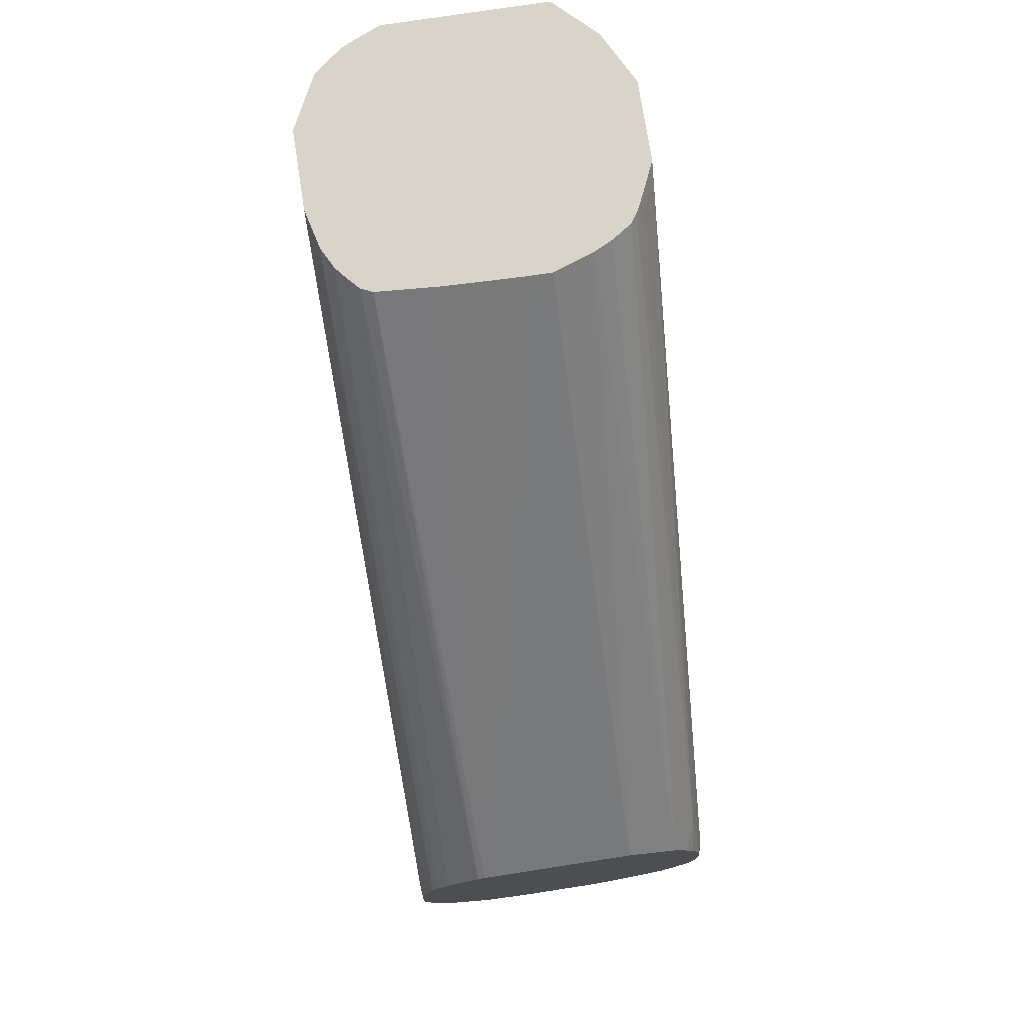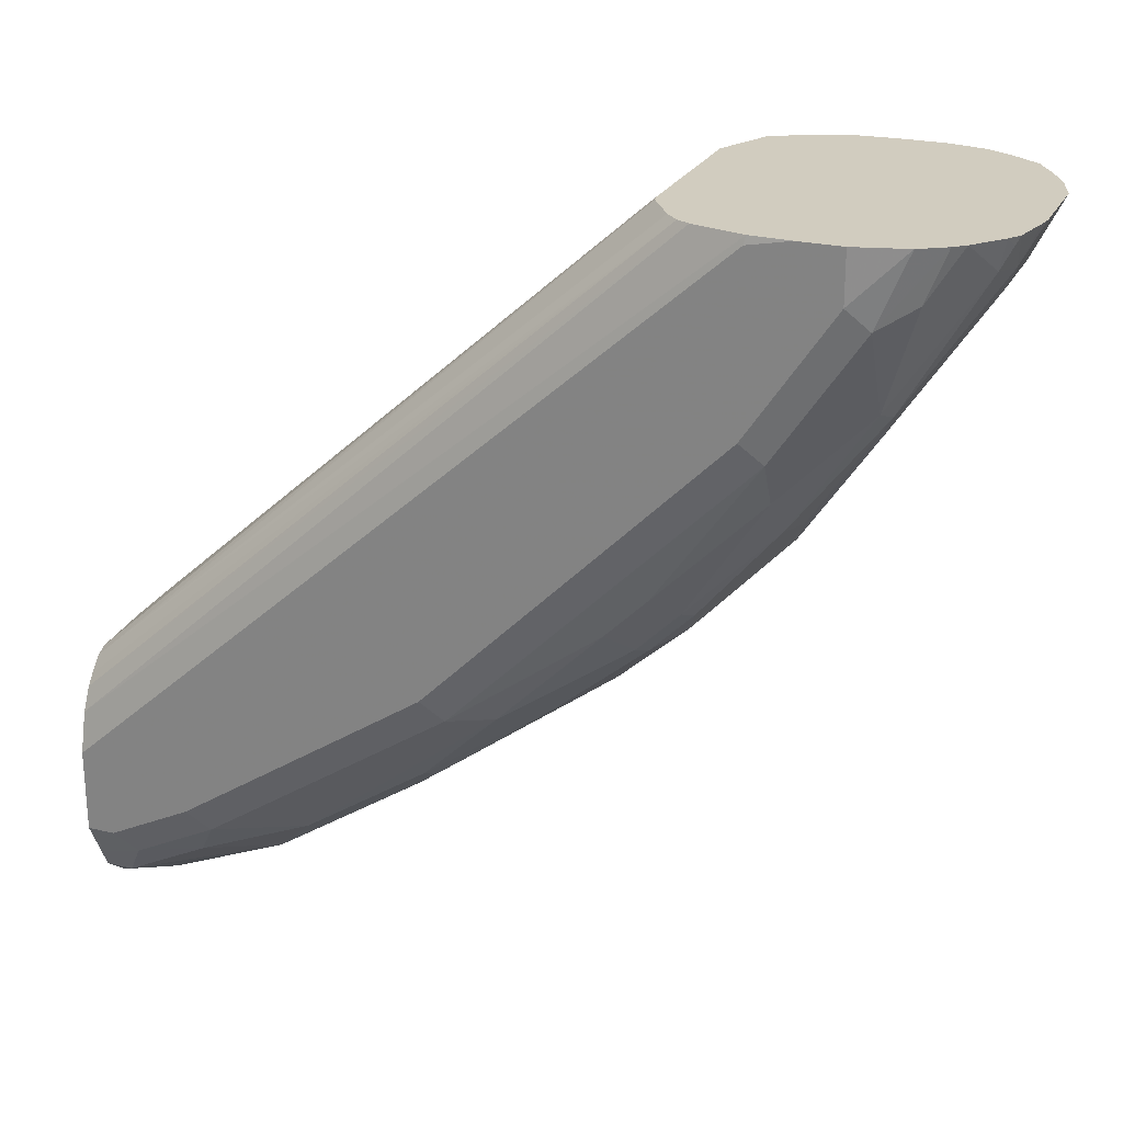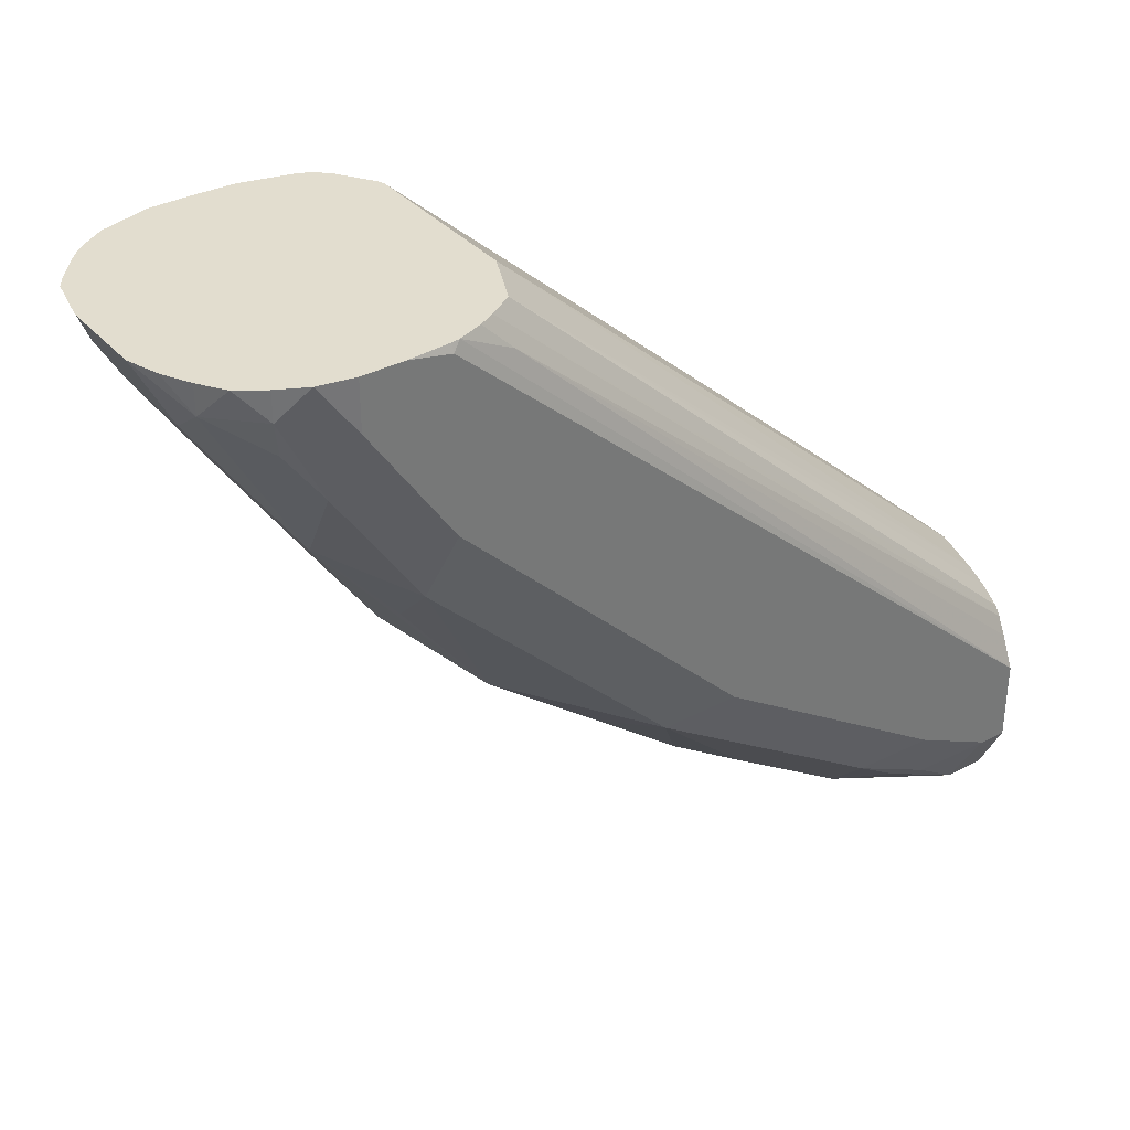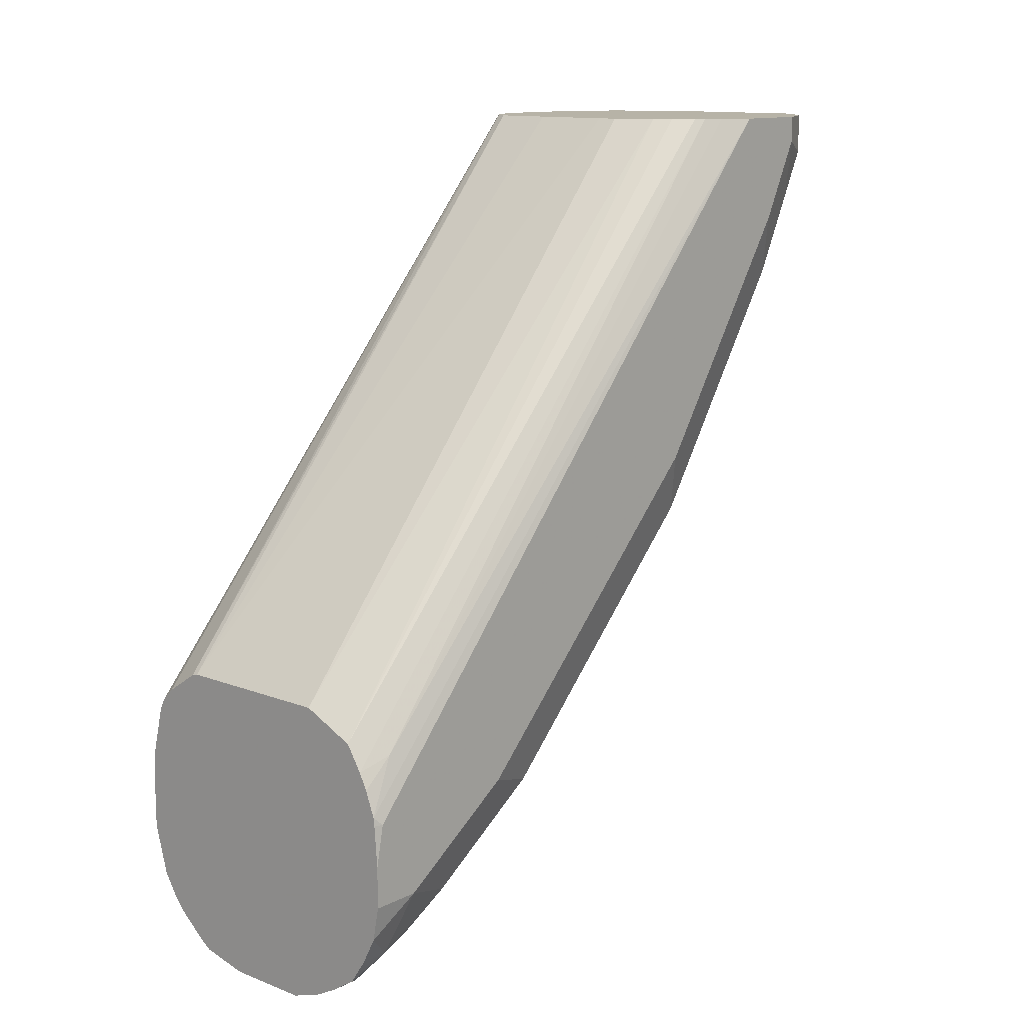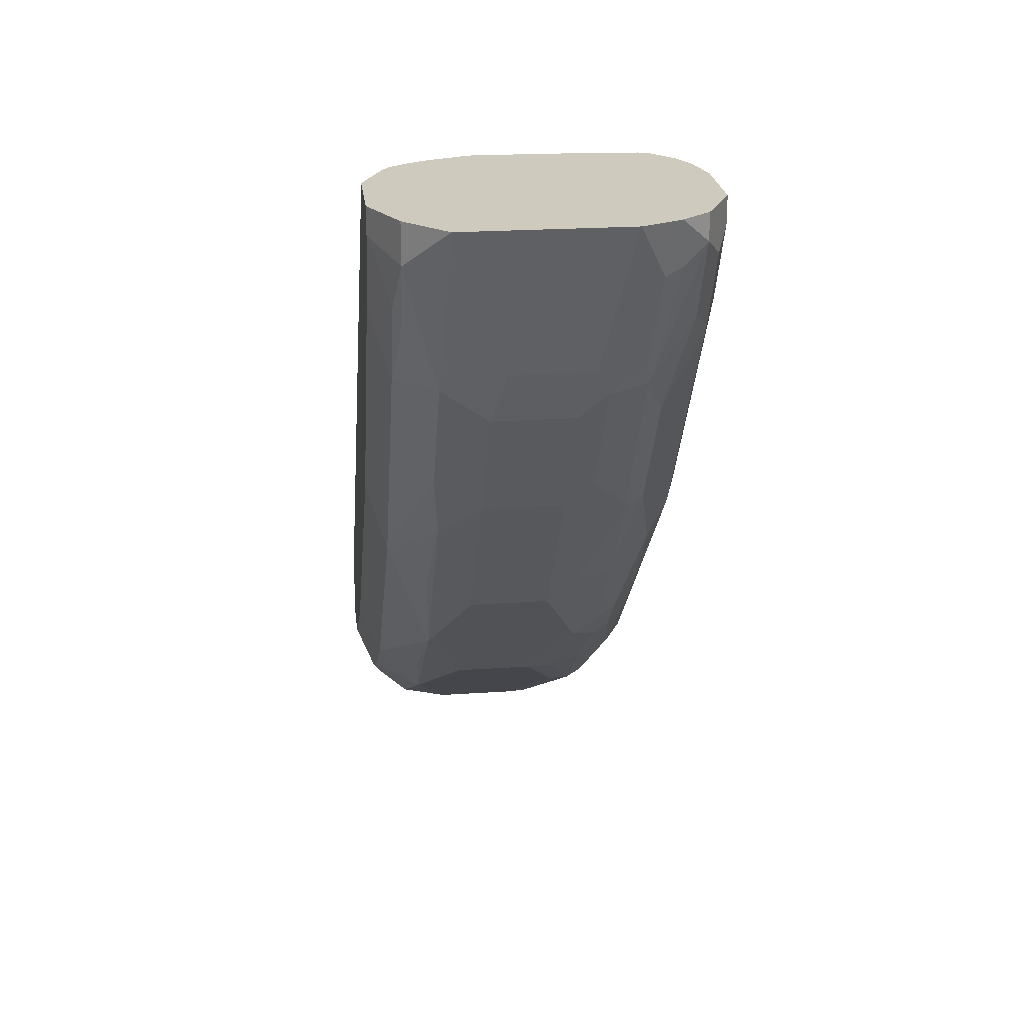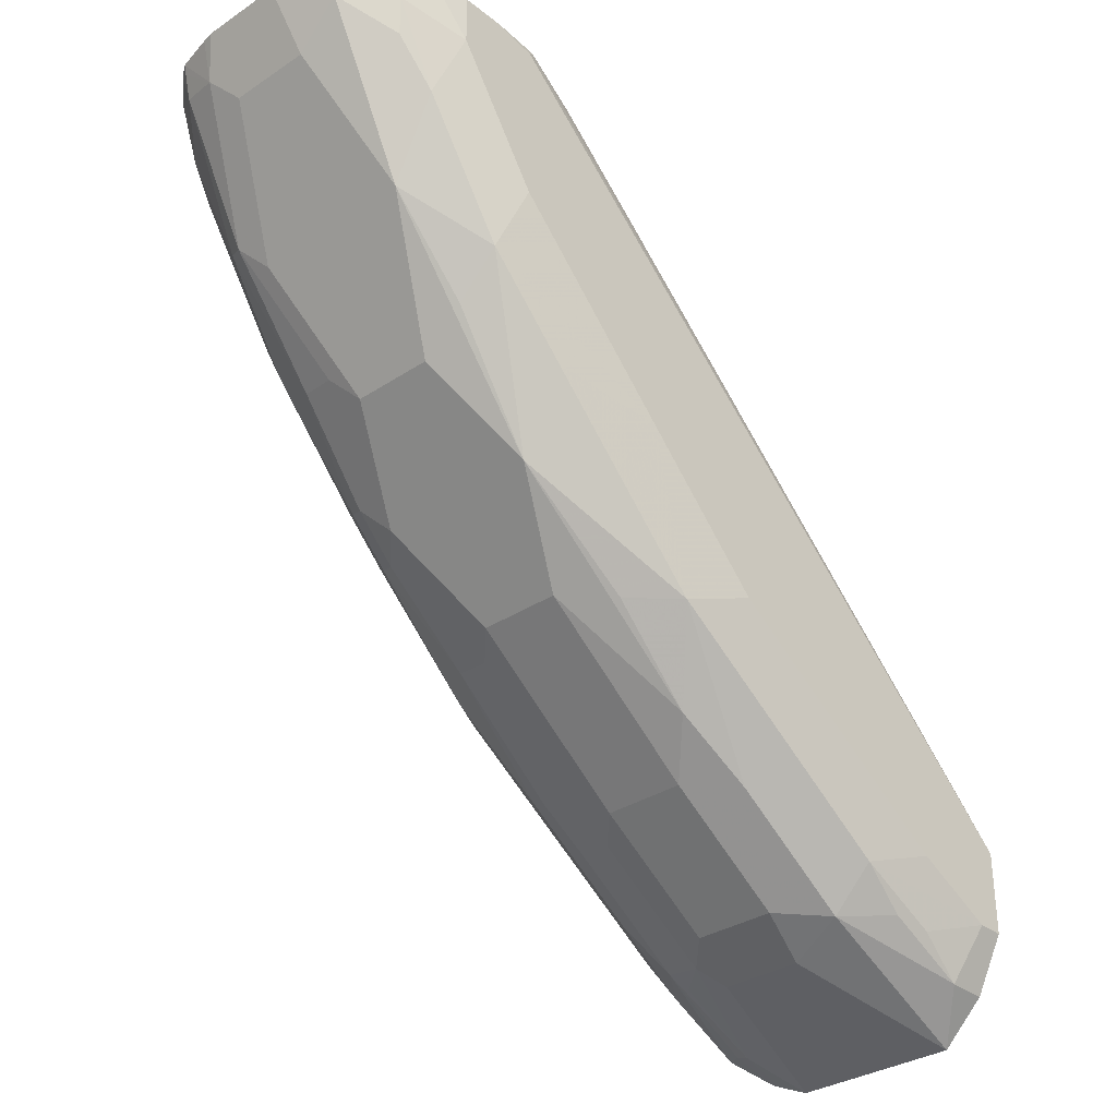
<metadata>
{"format":"obj","ext":"obj","renderer":"f3d","projection":"perspective","resolution":1024,"background":"white","views":[{"elev":74.8,"azim":171.2,"up":"+Z"},{"elev":24.2,"azim":111.8,"up":"+Y"},{"elev":34.9,"azim":-125.2,"up":"+Y"},{"elev":12.6,"azim":-138.7,"up":"+Z"},{"elev":23.2,"azim":-6.6,"up":"+Z"},{"elev":-32.6,"azim":-137.4,"up":"+Y"}]}
</metadata>
<code>
v -0.04092 -0.4624 -0.3573
v 0.02932 -0.4624 -0.3573
v -0.0411 -0.4623 -0.3573
v -0.05854 -0.4449 -0.3747
v -0.0439 -0.4303 -0.4303
v -0.01756 -0.4391 -0.4216
v 0.04236 -0.4567 -0.3573
v 0.01756 -0.4391 -0.4216
v 0.03513 -0.4567 -0.3689
v -0.05854 -0.4449 -0.3573
v -0.07026 -0.4215 -0.3689
v -0.06147 -0.4303 -0.3952
v -0.05854 -0.4274 -0.4098
v -0.06147 -0.4127 -0.4303
v -0.06147 -0.3425 -0.5357
v -0.0439 -0.3952 -0.483
v -0.02341 -0.4274 -0.445
v 0.04635 -0.4546 -0.3573
v 0.04097 -0.4508 -0.3806
v 0.0117 -0.4274 -0.445
v 0.02341 -0.4332 -0.4333
v -0.07026 -0.4215 -0.3573
v -0.07026 -0.4039 -0.404
v -0.07026 -0.3688 -0.4567
v -0.07026 -0.2811 -0.562
v -0.06147 -0.2723 -0.6059
v -0.04097 -0.3044 -0.603
v -0.0439 -0.3425 -0.5533
v -0.04097 -0.3747 -0.5152
v -0.07026 -0.3337 -0.5094
v -0.02341 -0.3922 -0.4977
v 0.05854 -0.4449 -0.3573
v 0.04829 -0.4479 -0.3776
v 0.05854 -0.4449 -0.3689
v 0.03731 -0.4347 -0.4216
v 0.03952 -0.4303 -0.4303
v 0.0117 -0.3922 -0.4977
v 0.02341 -0.3981 -0.4859
v -0.07026 -0.3864 -0.3573
v -0.07026 -0.2108 -0.6323
v -0.06147 -0.2371 -0.6411
v -0.02341 -0.3396 -0.5679
v -0.0439 -0.2547 -0.6411
v -0.04097 -0.2166 -0.6733
v -0.02341 -0.2693 -0.6381
v 0.0624 -0.4372 -0.3573
v 0.05854 -0.4274 -0.404
v 0.06585 -0.4303 -0.3776
v 0.03952 -0.3952 -0.483
v 0.04829 -0.4127 -0.4479
v 0.0117 -0.3396 -0.5679
v 0.04097 -0.3805 -0.5035
v -0.06415 -0.3727 -0.3573
v -0.06585 -0.1493 -0.6059
v -0.06851 -0.137 -0.6288
v -0.07026 -0.1405 -0.6323
v -0.07026 -0.1581 -0.6674
v -0.06147 -0.1844 -0.6762
v -0.05854 -0.164 -0.6908
v -0.0439 -0.1493 -0.7113
v -0.02341 -0.164 -0.7084
v 0.02927 -0.2166 -0.6733
v 0.0117 -0.2693 -0.6381
v 0.07026 -0.4215 -0.3573
v 0.07026 -0.4215 -0.3689
v 0.05708 -0.4127 -0.4303
v 0.06585 -0.4127 -0.4128
v 0.04829 -0.3776 -0.5006
v 0.05708 -0.3425 -0.5357
v 0.02927 -0.3044 -0.603
v 0.04097 -0.3103 -0.5913
v 0.03952 -0.3425 -0.5533
v 0.02341 -0.3454 -0.5562
v -0.06028 -0.3649 -0.3573
v -0.06107 -0.137 -0.6113
v -0.06453 -0.137 -0.6182
v -0.06895 -0.137 -0.6323
v -0.07026 -0.137 -0.6498
v -0.07026 -0.137 -0.6674
v -0.06744 -0.137 -0.6822
v -0.06147 -0.1493 -0.6938
v -0.05442 -0.137 -0.7043
v -0.0439 -0.137 -0.7113
v -0.03246 -0.137 -0.7174
v -0.03165 -0.137 -0.7177
v -0.0193 -0.137 -0.7218
v 0.0117 -0.164 -0.7084
v 0.04097 -0.2049 -0.6791
v 0.02341 -0.2576 -0.644
v 0.03952 -0.2547 -0.6411
v 0.04097 -0.2927 -0.6089
v 0.07026 -0.3864 -0.3573
v 0.07026 -0.4039 -0.404
v 0.06585 -0.3425 -0.5181
v 0.07026 -0.3688 -0.4567
v 0.04829 -0.3074 -0.5884
v 0.05927 -0.2986 -0.5796
v -0.05755 -0.361 -0.3573
v -0.05442 -0.137 -0.6006
v -0.06147 -0.137 -0.6938
v 0.01582 -0.137 -0.7218
v 0.02341 -0.1522 -0.7142
v 0.03952 -0.1493 -0.7113
v 0.04829 -0.202 -0.6762
v 0.04829 -0.2898 -0.6059
v 0.06616 -0.3694 -0.3573
v 0.07026 -0.1405 -0.6323
v 0.07026 -0.3337 -0.5094
v 0.05927 -0.2811 -0.5972
v 0.06585 -0.2723 -0.5884
v 0.07026 -0.2811 -0.562
v -0.04883 -0.3551 -0.3573
v -0.03165 -0.137 -0.5901
v -0.0411 -0.3513 -0.3573
v 0.02059 -0.137 -0.721
v 0.03645 -0.137 -0.7174
v 0.03731 -0.1405 -0.7157
v 0.04165 -0.137 -0.714
v 0.05385 -0.137 -0.7037
v 0.05854 -0.1581 -0.6908
v 0.05708 -0.1844 -0.6762
v 0.05927 -0.1932 -0.6674
v 0.05708 -0.2371 -0.6411
v 0.06334 -0.3638 -0.3573
v 0.06955 -0.137 -0.633
v 0.06412 -0.137 -0.6113
v 0.07026 -0.137 -0.6498
v 0.06585 -0.2196 -0.6411
v 0.07026 -0.2108 -0.6323
v 0.03859 -0.137 -0.5901
v -0.02353 -0.345 -0.3573
v 0.05789 -0.137 -0.6991
v 0.06585 -0.1669 -0.6762
v 0.06147 -0.36 -0.3573
v 0.06147 -0.137 -0.6059
v 0.07026 -0.137 -0.6674
v 0.07026 -0.1581 -0.6674
v 0.04145 -0.137 -0.5908
v -0.01457 -0.345 -0.3573
v 0.0001238 -0.3454 -0.3573
v 0.021 -0.346 -0.3573
v 0.04771 -0.3478 -0.3573
v 0.06453 -0.137 -0.6884
v 0.05796 -0.3558 -0.3573
v 0.05616 -0.137 -0.6006
v 0.05269 -0.35 -0.3573
f 64 65 93
f 63 91 70
f 63 90 91
f 63 89 90
f 62 89 63
f 62 88 89
f 62 87 102
f 61 101 87
f 61 86 101
f 60 81 82
f 60 84 85
f 60 83 84
f 60 82 83
f 62 102 88
f 60 86 61
f 64 127 107
f 64 95 108
f 69 97 94
f 59 81 60
f 69 96 97
f 69 72 96
f 68 72 69
f 67 95 93
f 67 94 95
f 66 69 94
f 66 94 67
f 64 107 92
f 64 136 127
f 64 137 136
f 64 129 137
f 64 111 129
f 64 108 111
f 64 93 95
f 58 81 59
f 55 119 118
f 57 80 81
f 55 136 143
f 55 127 136
f 55 125 127
f 55 126 125
f 55 135 126
f 55 145 135
f 55 143 132
f 55 138 145
f 55 113 130
f 55 99 113
f 55 75 99
f 55 76 75
f 54 74 75
f 70 91 71
f 55 130 138
f 57 81 58
f 55 132 119
f 55 116 115
f 57 79 80
f 56 77 78
f 55 77 56
f 55 78 77
f 55 79 78
f 55 80 79
f 55 118 116
f 55 100 80
f 55 83 82
f 55 84 83
f 55 85 84
f 55 86 85
f 55 101 86
f 55 115 101
f 55 82 100
f 71 96 72
f 107 127 125
f 71 105 96
f 122 133 128
f 121 133 122
f 120 132 133
f 120 133 121
f 119 132 120
f 116 118 117
f 122 128 123
f 113 139 130
f 113 114 131
f 111 128 129
f 110 128 111
f 109 128 110
f 109 123 128
f 106 126 124
f 113 131 139
f 106 125 126
f 124 126 134
f 128 133 137
f 54 76 55
f 138 146 145
f 138 142 146
f 136 137 143
f 135 146 144
f 135 145 146
f 126 135 134
f 134 135 144
f 132 143 133
f 130 142 138
f 130 141 142
f 130 140 141
f 130 139 140
f 128 137 129
f 133 143 137
f 106 107 125
f 105 123 109
f 104 123 105
f 94 97 109
f 94 108 95
f 92 107 106
f 90 105 91
f 90 104 105
f 88 90 89
f 94 109 110
f 88 104 90
f 88 102 103
f 87 101 102
f 81 100 82
f 80 100 81
f 75 98 99
f 74 98 75
f 88 103 104
f 94 110 111
f 94 111 108
f 96 105 109
f 104 122 123
f 104 121 122
f 104 120 121
f 103 120 104
f 103 119 120
f 103 118 119
f 103 117 118
f 102 117 103
f 102 116 117
f 102 115 116
f 101 115 102
f 99 114 113
f 99 112 114
f 98 112 99
f 96 109 97
f 71 91 105
f 54 75 76
f 60 85 86
f 52 72 68
f 11 22 39
f 8 19 9
f 8 21 19
f 8 20 21
f 7 19 18
f 7 9 19
f 11 39 56
f 6 20 8
f 5 17 6
f 5 31 17
f 5 16 31
f 5 15 16
f 5 13 14
f 4 13 5
f 6 17 20
f 4 12 13
f 11 56 78
f 11 79 57
f 15 28 29
f 15 27 28
f 15 26 27
f 15 25 26
f 14 24 15
f 14 23 24
f 11 78 79
f 12 14 13
f 11 23 14
f 11 24 23
f 11 30 24
f 11 25 30
f 11 40 25
f 11 57 40
f 11 14 12
f 4 11 12
f 4 22 11
f 4 10 22
f 1 141 140
f 1 142 141
f 1 146 142
f 1 144 146
f 1 134 144
f 1 124 134
f 1 140 139
f 1 106 124
f 1 64 92
f 1 46 64
f 1 32 46
f 1 18 32
f 1 7 18
f 1 2 7
f 1 92 106
f 1 139 131
f 1 131 114
f 1 114 112
f 3 10 4
f 2 9 7
f 2 8 9
f 1 8 2
f 1 6 8
f 1 5 6
f 1 4 5
f 1 3 4
f 1 10 3
f 1 22 10
f 1 39 22
f 1 53 39
f 1 74 53
f 1 98 74
f 1 112 98
f 15 29 16
f 15 24 30
f 5 14 15
f 16 29 31
f 44 61 87
f 44 60 61
f 44 59 60
f 44 58 59
f 42 63 51
f 42 45 63
f 44 87 62
f 41 44 43
f 40 58 41
f 40 57 58
f 39 55 56
f 39 54 55
f 39 53 54
f 38 52 49
f 41 58 44
f 44 62 63
f 44 63 45
f 46 48 65
f 52 73 72
f 51 73 52
f 15 30 25
f 51 71 72
f 51 70 71
f 51 63 70
f 50 69 66
f 50 68 69
f 49 52 68
f 48 93 65
f 48 67 93
f 47 67 48
f 47 66 67
f 47 50 66
f 46 65 64
f 38 51 52
f 37 51 38
f 51 72 73
f 36 68 50
f 25 41 26
f 25 40 41
f 21 38 36
f 21 36 35
f 20 38 21
f 20 37 38
f 26 41 27
f 19 36 33
f 19 21 35
f 18 34 32
f 18 33 34
f 18 19 33
f 17 31 37
f 36 50 47
f 19 35 36
f 27 42 29
f 17 37 20
f 27 41 43
f 27 29 28
f 36 38 49
f 34 48 46
f 34 47 48
f 53 74 54
f 34 36 47
f 33 36 34
f 36 49 68
f 31 51 37
f 31 42 51
f 29 42 31
f 27 45 42
f 27 44 45
f 27 43 44
f 32 34 46

</code>
